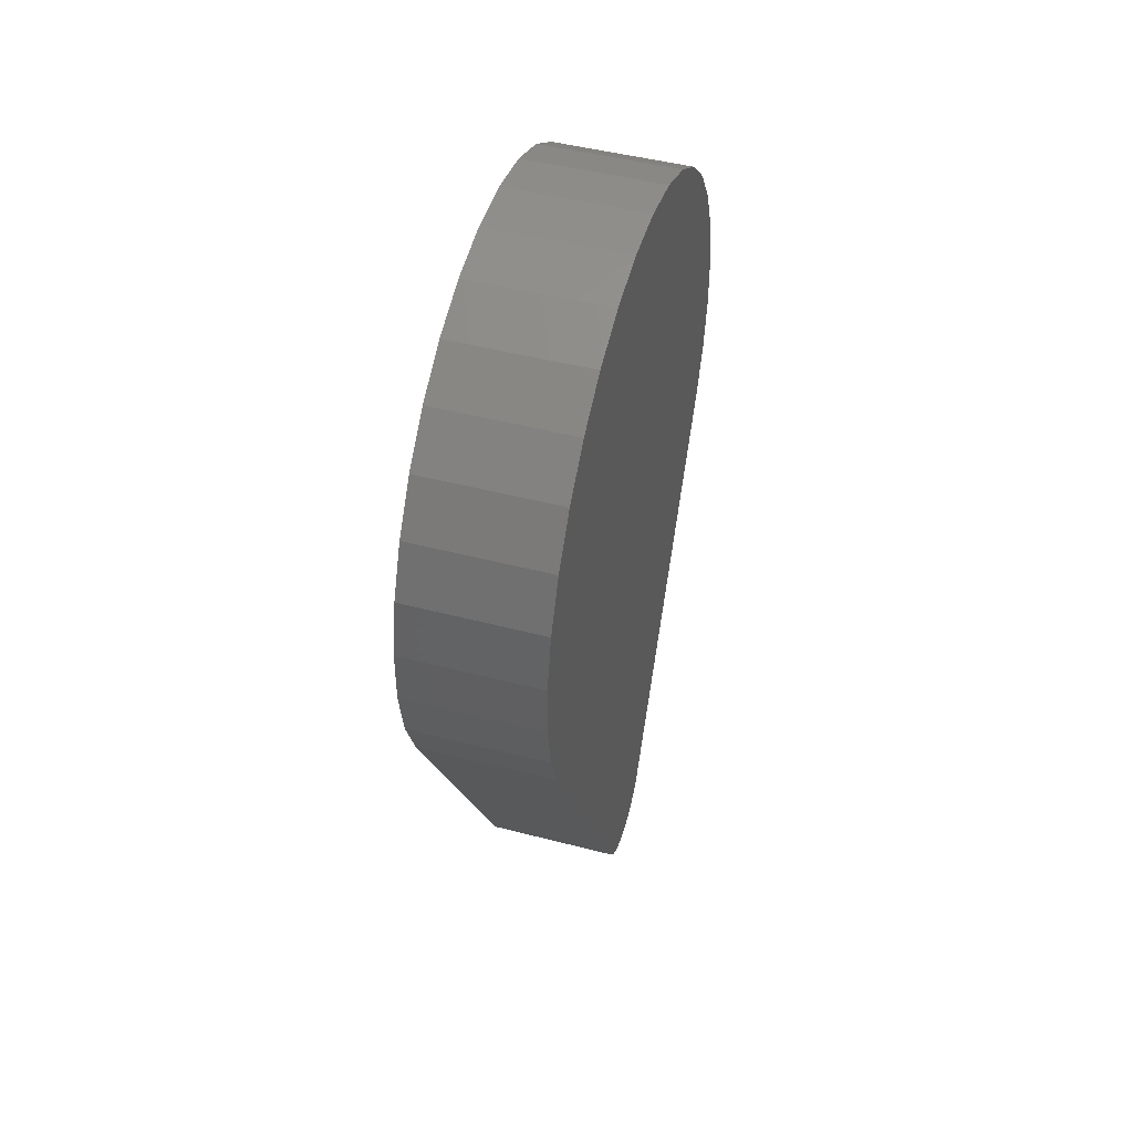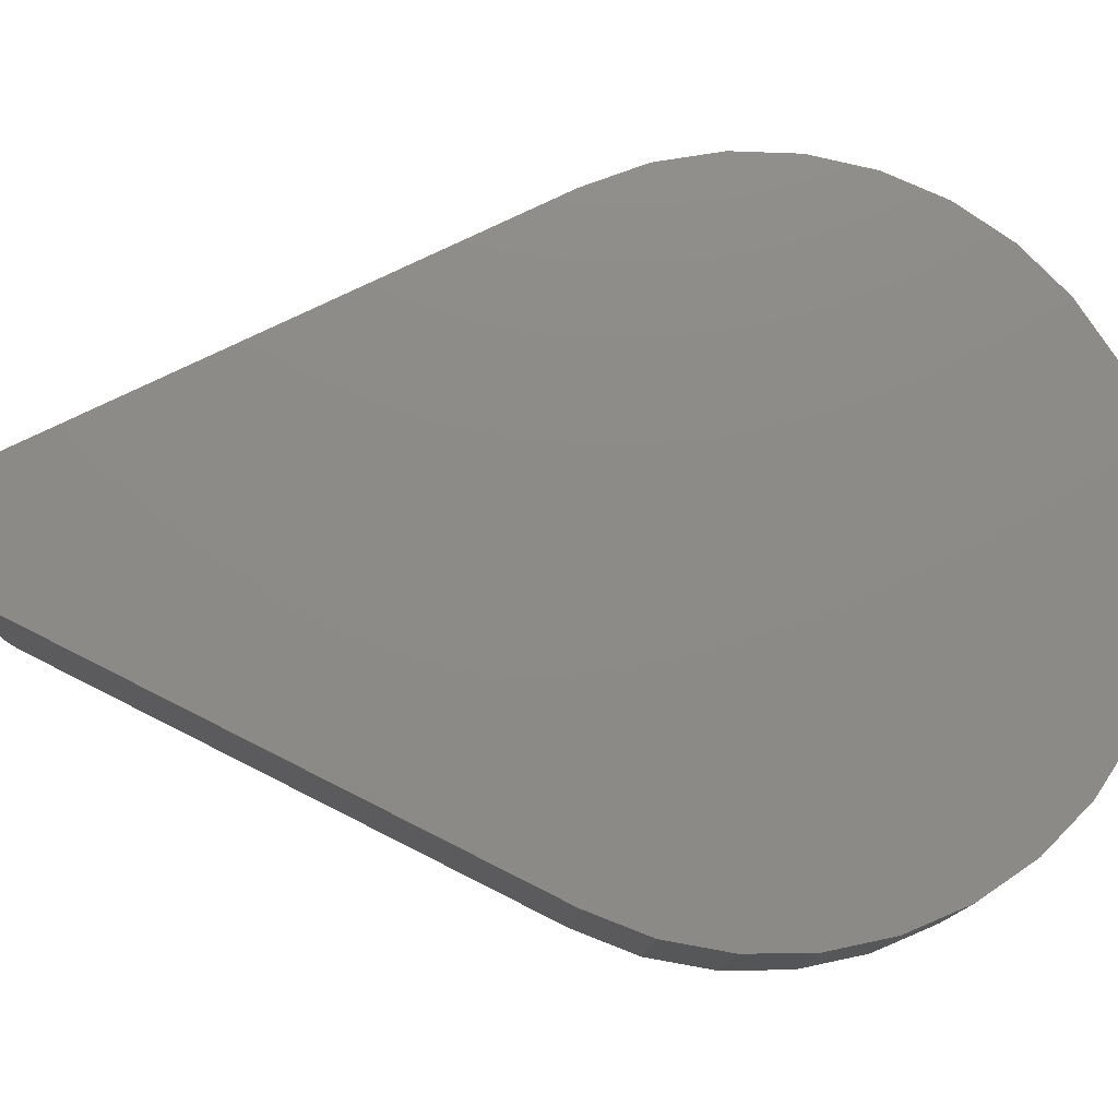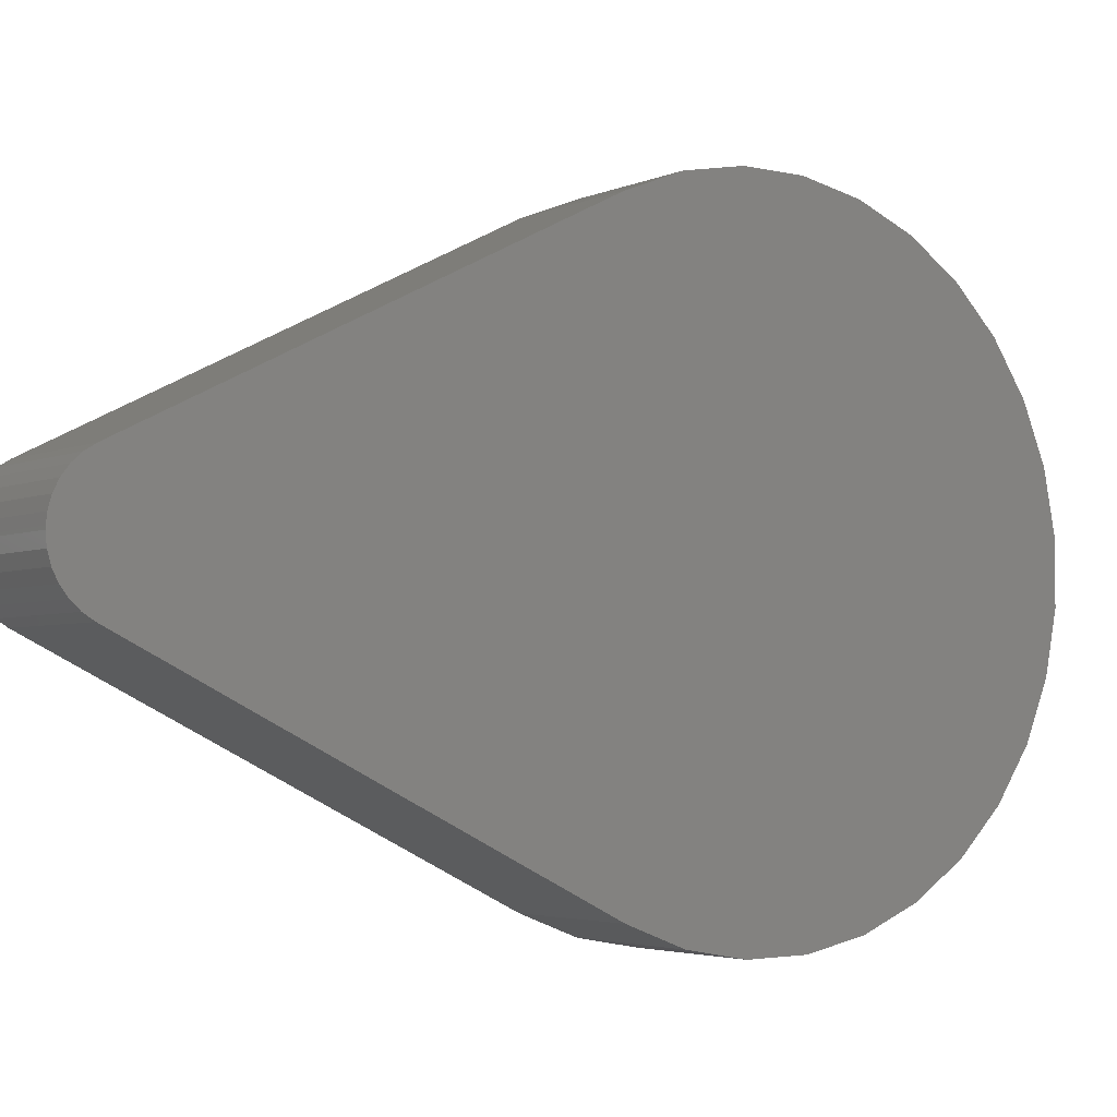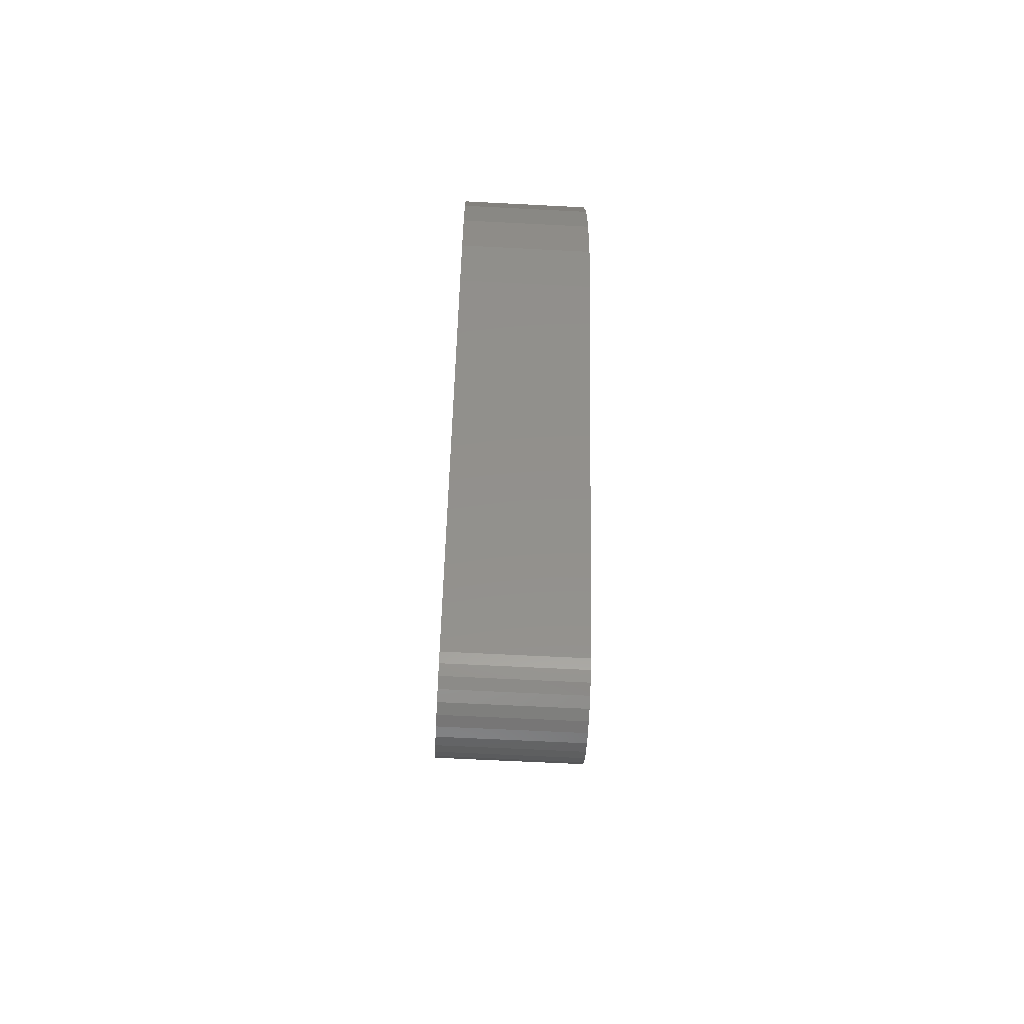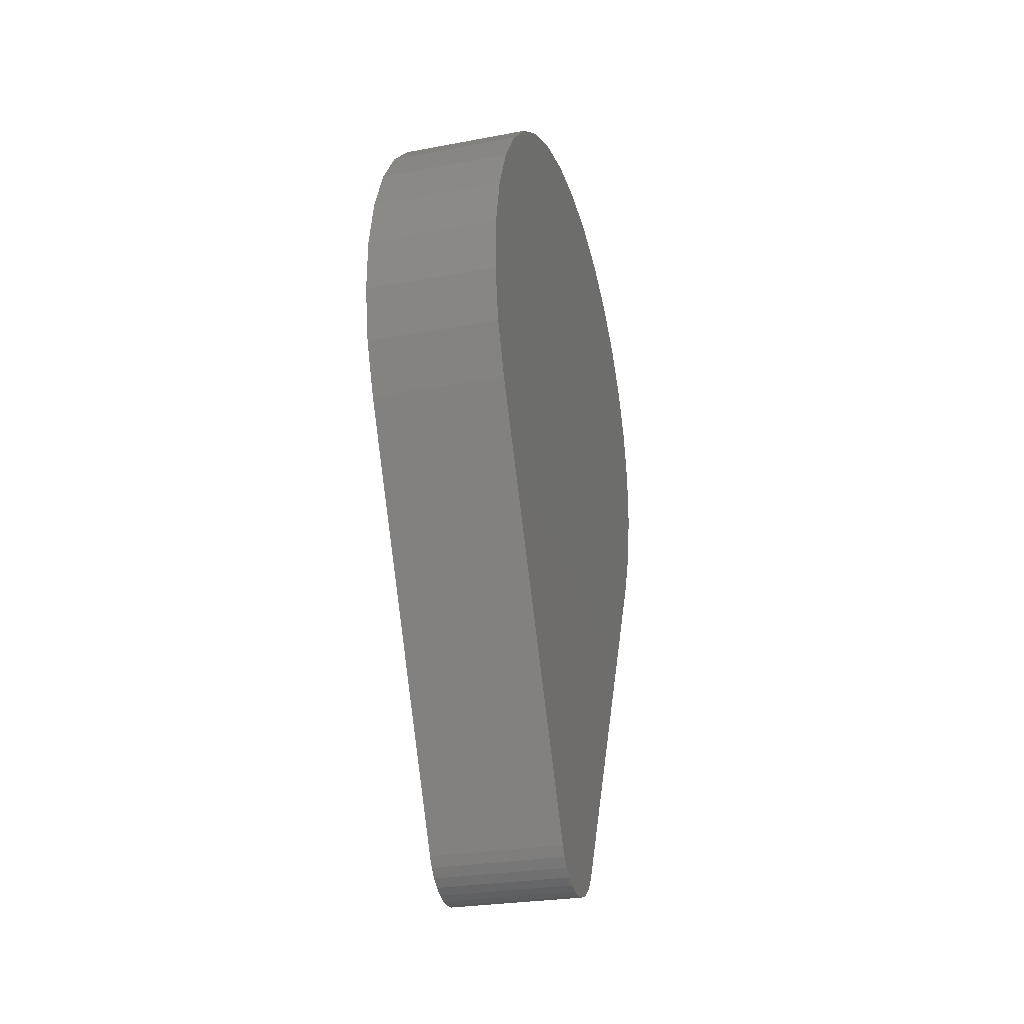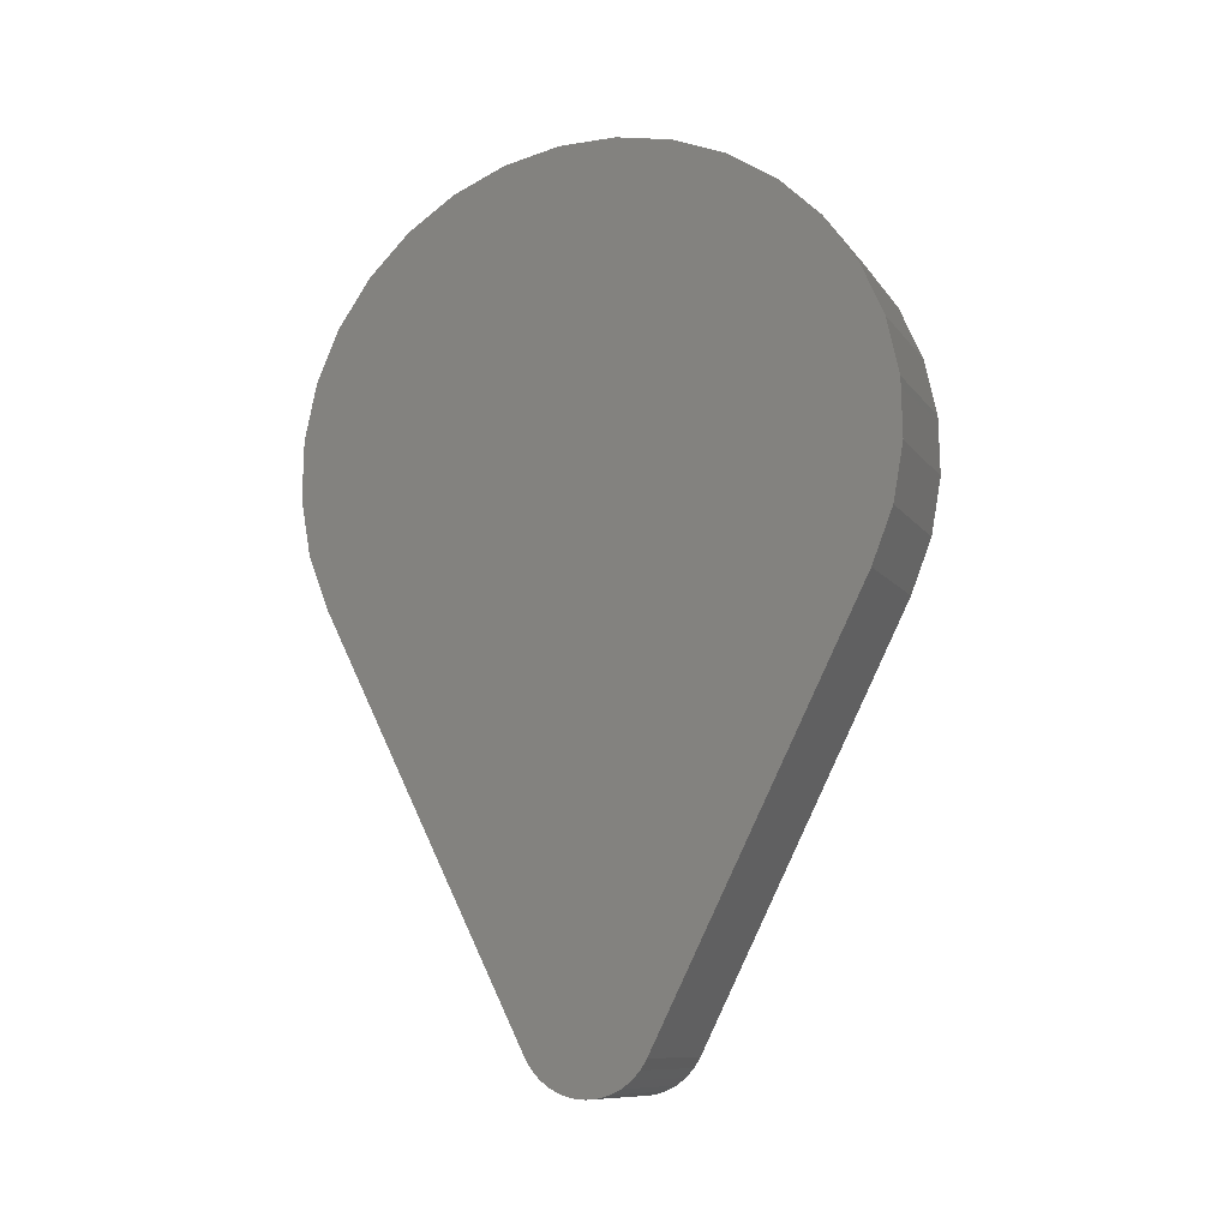
<metadata>
{"format":"stl","ext":"stl","renderer":"f3d","projection":"perspective","resolution":1024,"background":"white","views":[{"elev":48.0,"azim":16.2,"up":"+Z"},{"elev":-13.2,"azim":-92.7,"up":"+Y"},{"elev":-3.4,"azim":-124.5,"up":"+Y"},{"elev":-63.4,"azim":177.0,"up":"+Z"},{"elev":-26.8,"azim":-163.8,"up":"+Z"},{"elev":-10.7,"azim":-68.3,"up":"+Z"}]}
</metadata>
<code>
# stl→obj: 70 verts, 136 faces
v 0.1172 0.02366 0.248
v 0.1172 -0.0253 0.248
v 0.1172 -0.07334 0.2385
v 0.1172 0.04277 -0.4794
v 0.1172 -0.04442 -0.4794
v 0.1172 -0.03762 -0.4868
v 0.1172 0.03598 -0.4868
v 0.1172 -0.02957 -0.4929
v 0.1172 0.02793 -0.4929
v 0.1172 -0.02055 -0.4974
v 0.1172 0.01891 -0.4974
v 0.1172 -0.01086 -0.5001
v 0.1172 -0.0008224 -0.5011
v 0.1172 0.009212 -0.5001
v 0.1172 0.04809 -0.4708
v 0.1172 0.2249 -0.1172
v 0.1172 -0.2266 -0.1172
v 0.1172 -0.04974 -0.4708
v 0.1172 -0.2442 -0.07153
v 0.1172 0.2426 -0.07153
v 0.1172 -0.2528 -0.02333
v 0.1172 0.2511 -0.02333
v 0.1172 -0.2519 0.02562
v 0.1172 0.2502 0.02562
v 0.1172 -0.2415 0.07347
v 0.1172 0.2399 0.07347
v 0.1172 -0.2222 0.1184
v 0.1172 0.2205 0.1184
v 0.1172 -0.1945 0.1588
v 0.1172 0.1928 0.1588
v 0.1172 -0.1595 0.1931
v 0.1172 0.1579 0.1931
v 0.1172 -0.1187 0.22
v 0.1172 0.117 0.22
v 0.1172 0.07169 0.2385
v -2.038e-17 -0.07334 0.2385
v -2.09e-17 -0.0253 0.248
v -2.09e-17 0.02366 0.248
v 2.052e-17 -0.03762 -0.4868
v 2.011e-17 -0.04442 -0.4794
v 2.011e-17 0.04277 -0.4794
v 2.052e-17 0.03598 -0.4868
v 2.086e-17 -0.02957 -0.4929
v 2.086e-17 0.02793 -0.4929
v 2.111e-17 -0.02055 -0.4974
v 2.111e-17 0.01891 -0.4974
v 2.126e-17 -0.01086 -0.5001
v 2.131e-17 -0.0008224 -0.5011
v 2.126e-17 0.009212 -0.5001
v 1.963e-17 0.04809 -0.4708
v 1.963e-17 -0.04974 -0.4708
v 0 -0.2266 -0.1172
v 7.698e-33 0.2249 -0.1172
v -2.038e-17 0.07169 0.2385
v -1.935e-17 0.117 0.22
v -1.935e-17 -0.1187 0.22
v -1.786e-17 0.1579 0.1931
v -1.786e-17 -0.1595 0.1931
v -1.595e-17 0.1928 0.1588
v -1.595e-17 -0.1945 0.1588
v -1.371e-17 0.2205 0.1184
v -1.371e-17 -0.2222 0.1184
v -1.121e-17 0.2399 0.07347
v -1.121e-17 -0.2415 0.07347
v -8.559e-18 0.2502 0.02562
v -8.559e-18 -0.2519 0.02562
v -5.841e-18 0.2511 -0.02333
v -5.841e-18 -0.2528 -0.02333
v -3.166e-18 0.2426 -0.07153
v -3.166e-18 -0.2442 -0.07153
f 1 2 3
f 4 5 6
f 4 6 7
f 7 6 8
f 7 8 9
f 9 8 10
f 9 10 11
f 11 10 12
f 11 12 13
f 11 13 14
f 15 16 17
f 15 17 18
f 15 18 5
f 15 5 4
f 17 16 19
f 19 16 20
f 19 20 21
f 21 20 22
f 21 22 23
f 23 22 24
f 23 24 25
f 25 24 26
f 25 26 27
f 27 26 28
f 27 28 29
f 29 28 30
f 29 30 31
f 31 30 32
f 31 32 33
f 33 32 34
f 33 34 3
f 3 34 35
f 3 35 1
f 36 37 38
f 39 40 41
f 42 39 41
f 43 39 42
f 44 43 42
f 45 43 44
f 46 45 44
f 47 45 46
f 48 47 46
f 49 48 46
f 50 41 40
f 50 40 51
f 50 51 52
f 50 52 53
f 38 54 36
f 36 54 55
f 36 55 56
f 56 55 57
f 56 57 58
f 58 57 59
f 58 59 60
f 60 59 61
f 60 61 62
f 62 61 63
f 62 63 64
f 64 63 65
f 64 65 66
f 66 65 67
f 66 67 68
f 68 67 69
f 68 69 70
f 70 69 53
f 70 53 52
f 15 50 16
f 16 50 53
f 17 52 18
f 18 52 51
f 50 15 41
f 41 15 4
f 41 4 42
f 42 4 7
f 42 7 44
f 44 7 9
f 44 9 46
f 46 9 11
f 46 11 49
f 49 11 14
f 49 14 48
f 48 14 13
f 48 13 47
f 47 13 12
f 47 12 45
f 45 12 10
f 45 10 43
f 43 10 8
f 43 8 39
f 39 8 6
f 39 6 40
f 40 6 5
f 40 5 51
f 51 5 18
f 52 17 70
f 70 17 19
f 70 19 68
f 68 19 21
f 68 21 66
f 66 21 23
f 66 23 64
f 64 23 25
f 64 25 62
f 62 25 27
f 62 27 60
f 60 27 29
f 60 29 58
f 58 29 31
f 58 31 56
f 56 31 33
f 56 33 36
f 36 33 3
f 36 3 37
f 37 3 2
f 37 2 38
f 38 2 1
f 38 1 54
f 54 1 35
f 54 35 55
f 55 35 34
f 55 34 57
f 57 34 32
f 57 32 59
f 59 32 30
f 59 30 61
f 61 30 28
f 61 28 63
f 63 28 26
f 63 26 65
f 65 26 24
f 65 24 67
f 67 24 22
f 67 22 69
f 69 22 20
f 69 20 53
f 53 20 16

</code>
